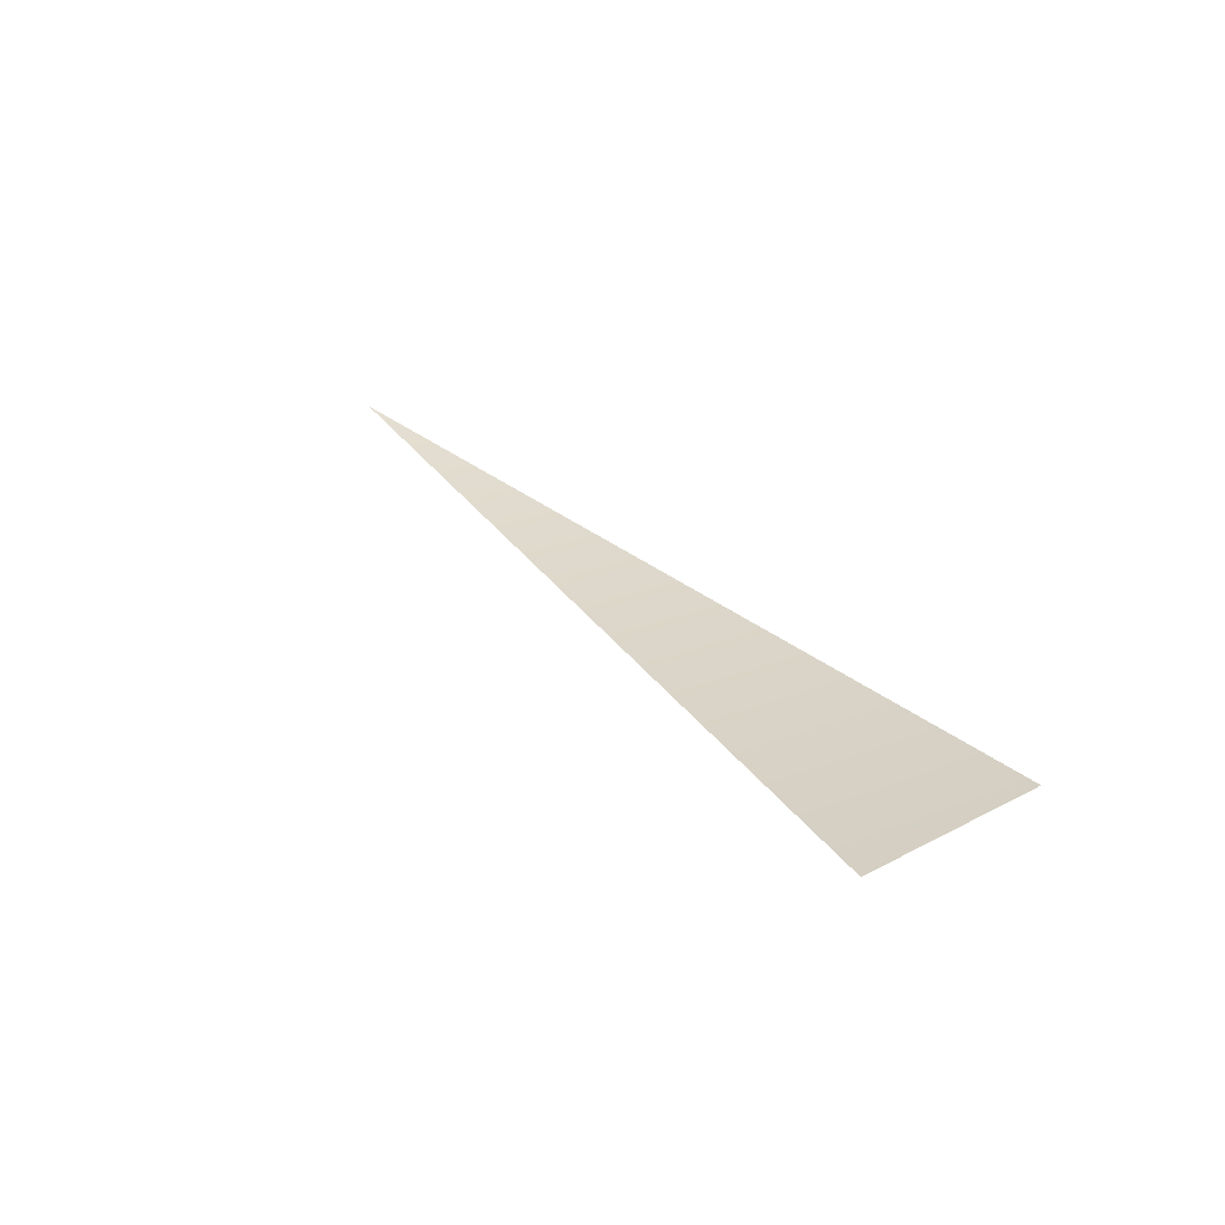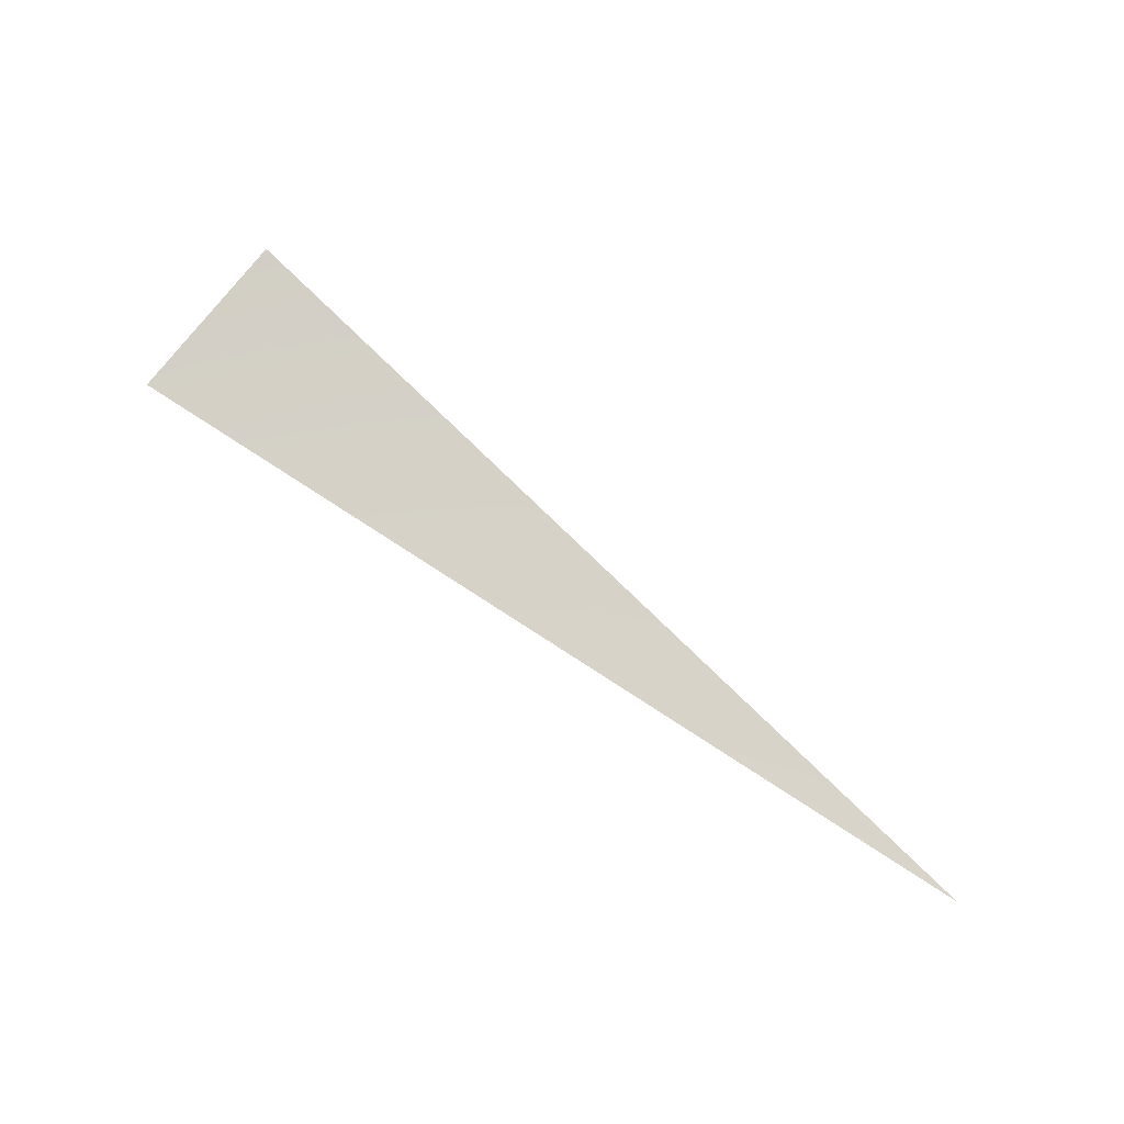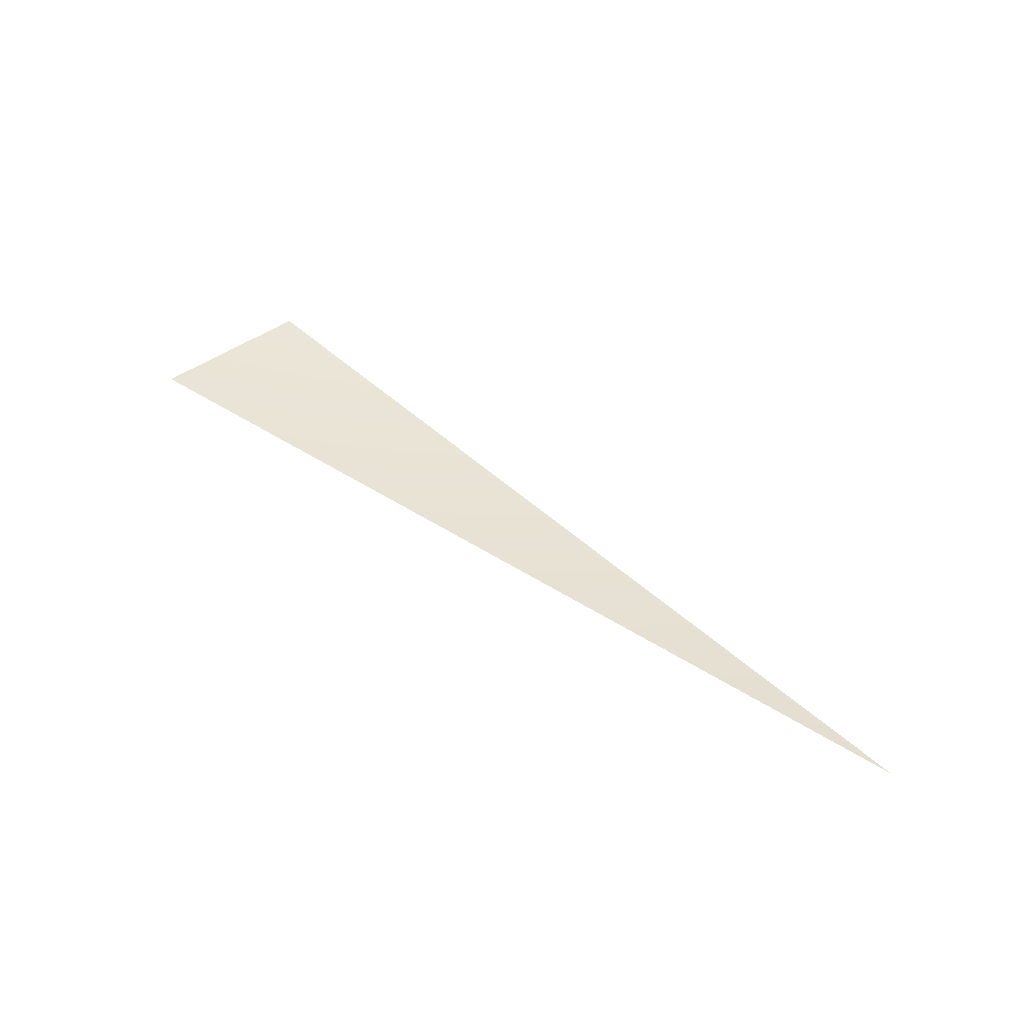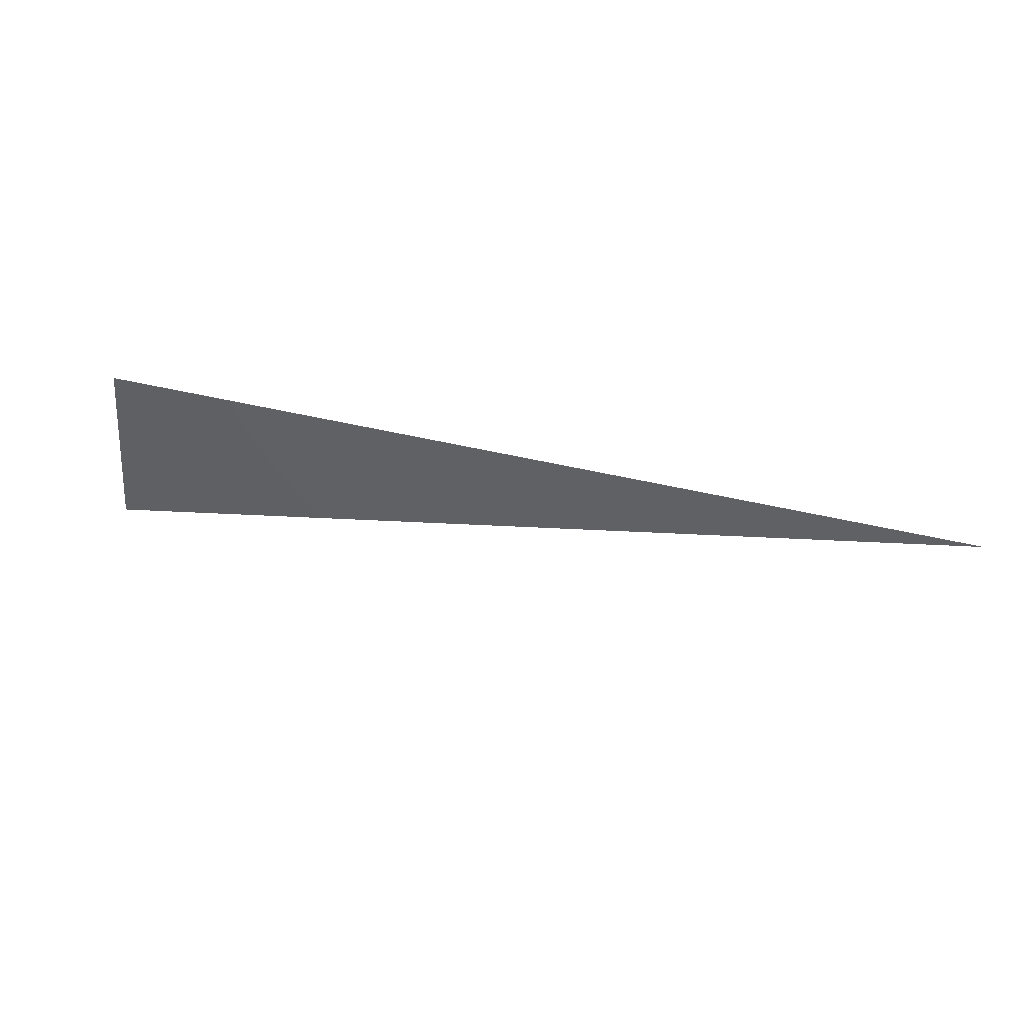
<metadata>
{"format":"obj","ext":"obj","renderer":"f3d","projection":"perspective","resolution":1024,"background":"white","views":[{"elev":37.0,"azim":-152.4,"up":"+Y"},{"elev":75.0,"azim":9.6,"up":"+Y"},{"elev":35.6,"azim":14.1,"up":"+Y"},{"elev":-48.9,"azim":-32.1,"up":"+Y"}]}
</metadata>
<code>
v -0.01321 -8192 -0.005472
v -0.01189 -8192 -0.007943
v -1329 -8035 -887.9
v -1477 -8035 -611.6
f 1 2 3
f 1 3 4

</code>
